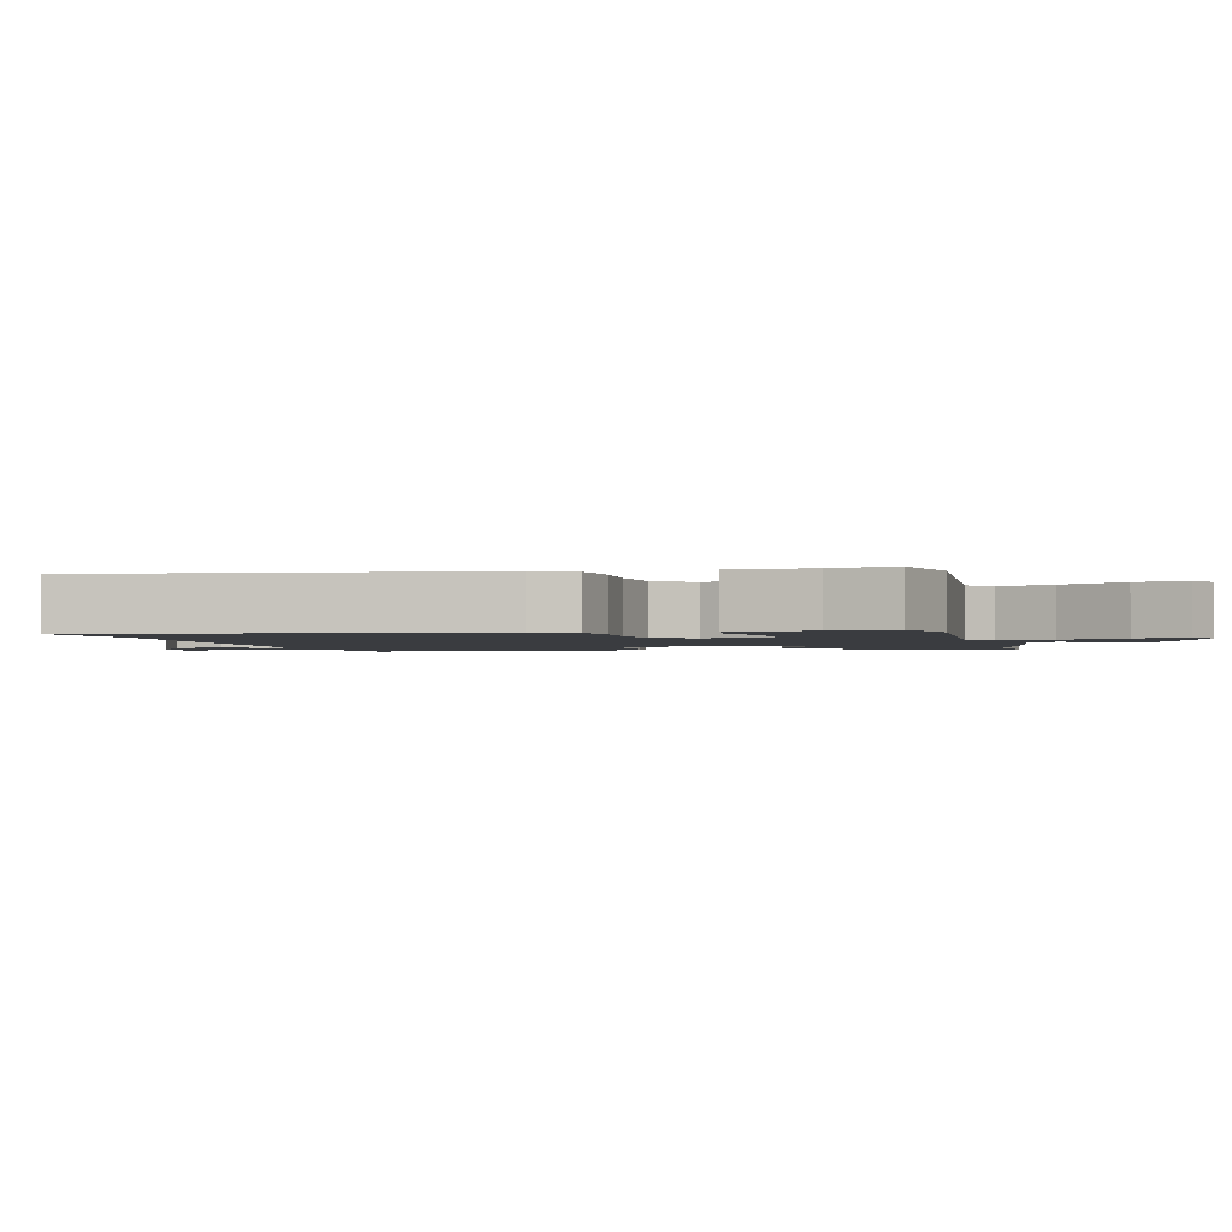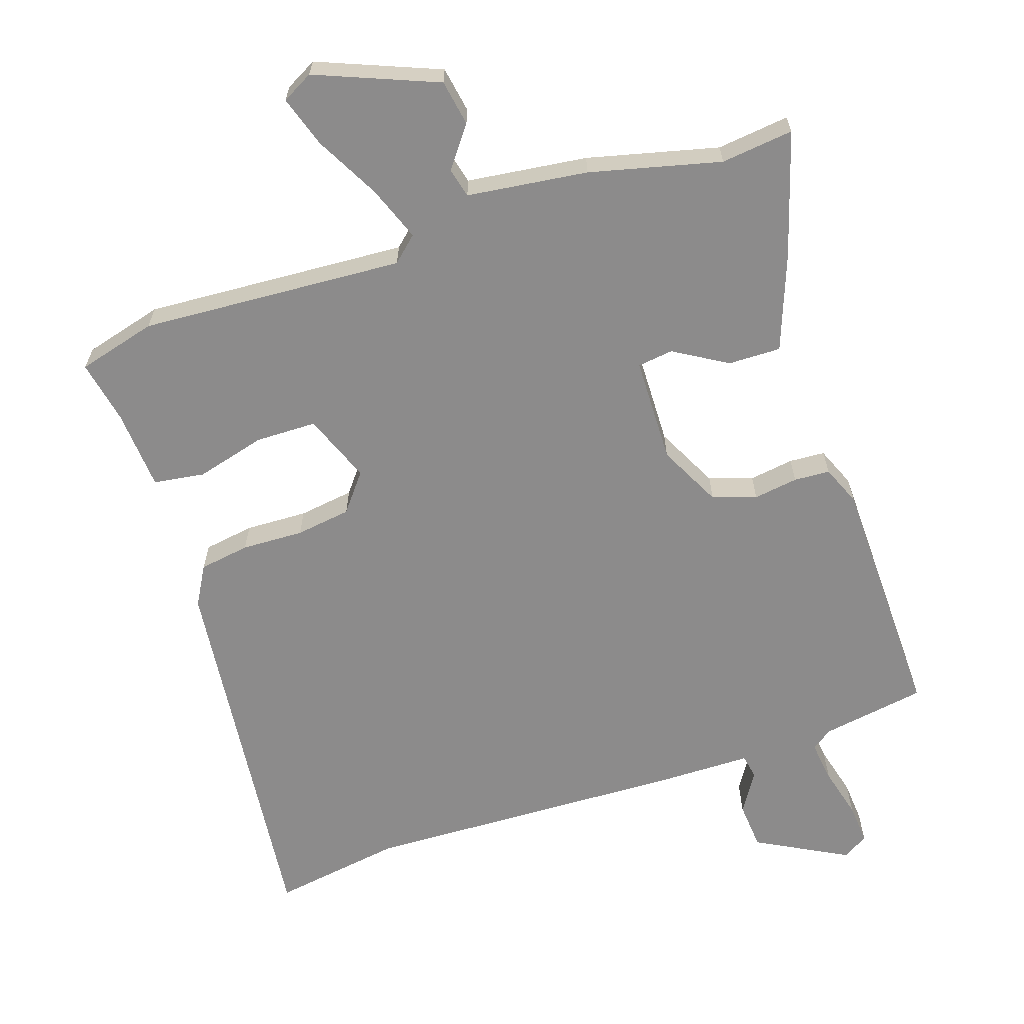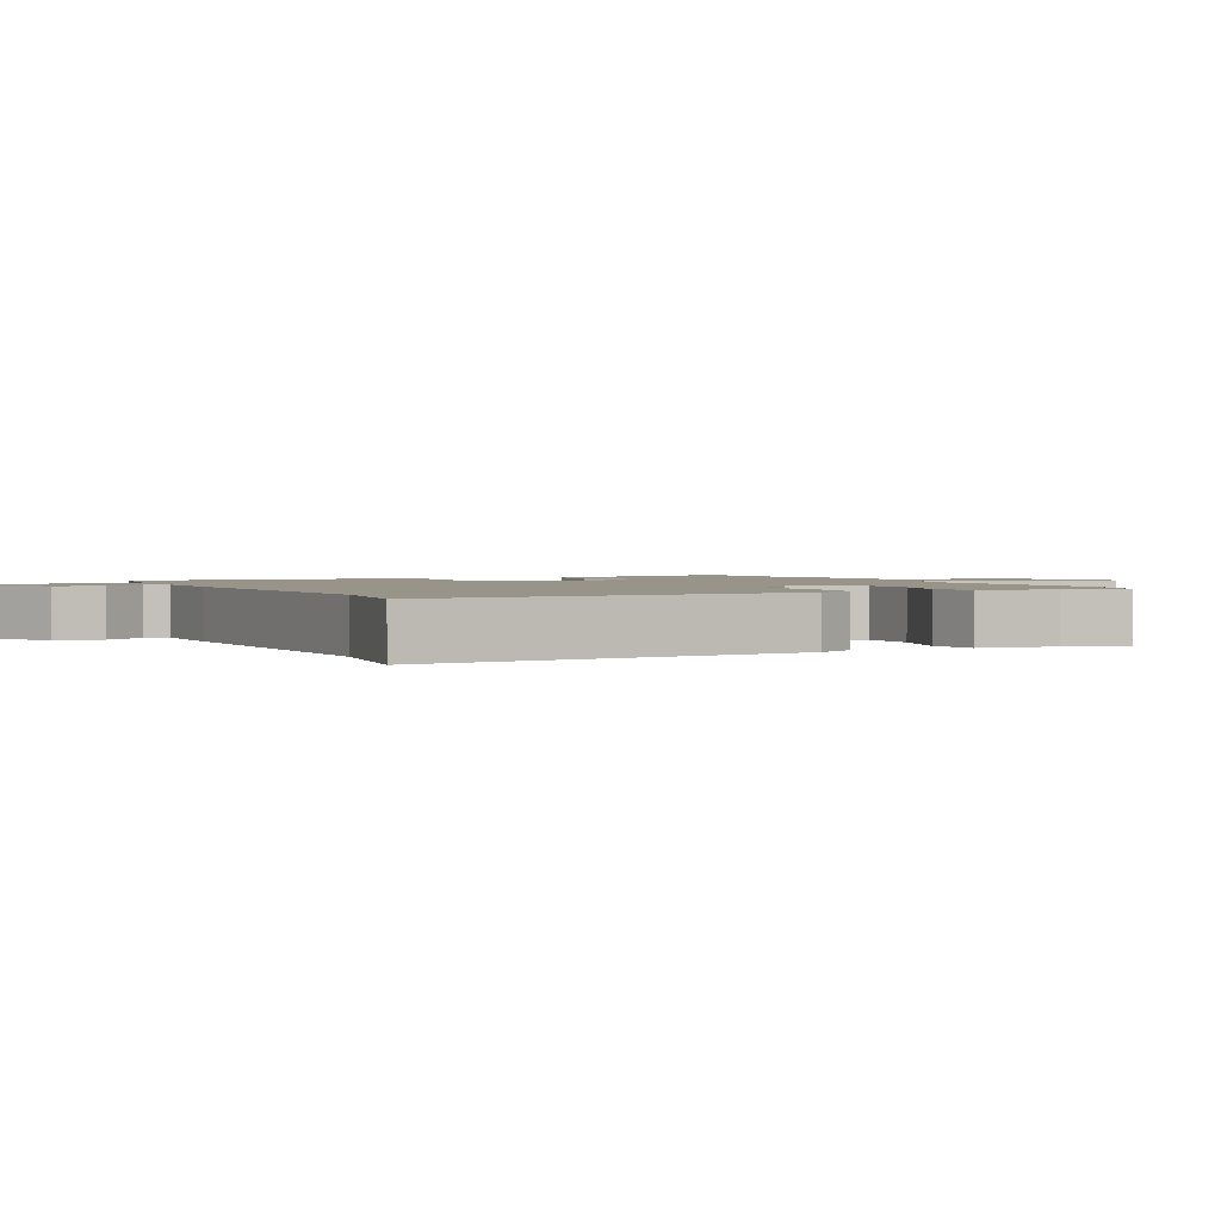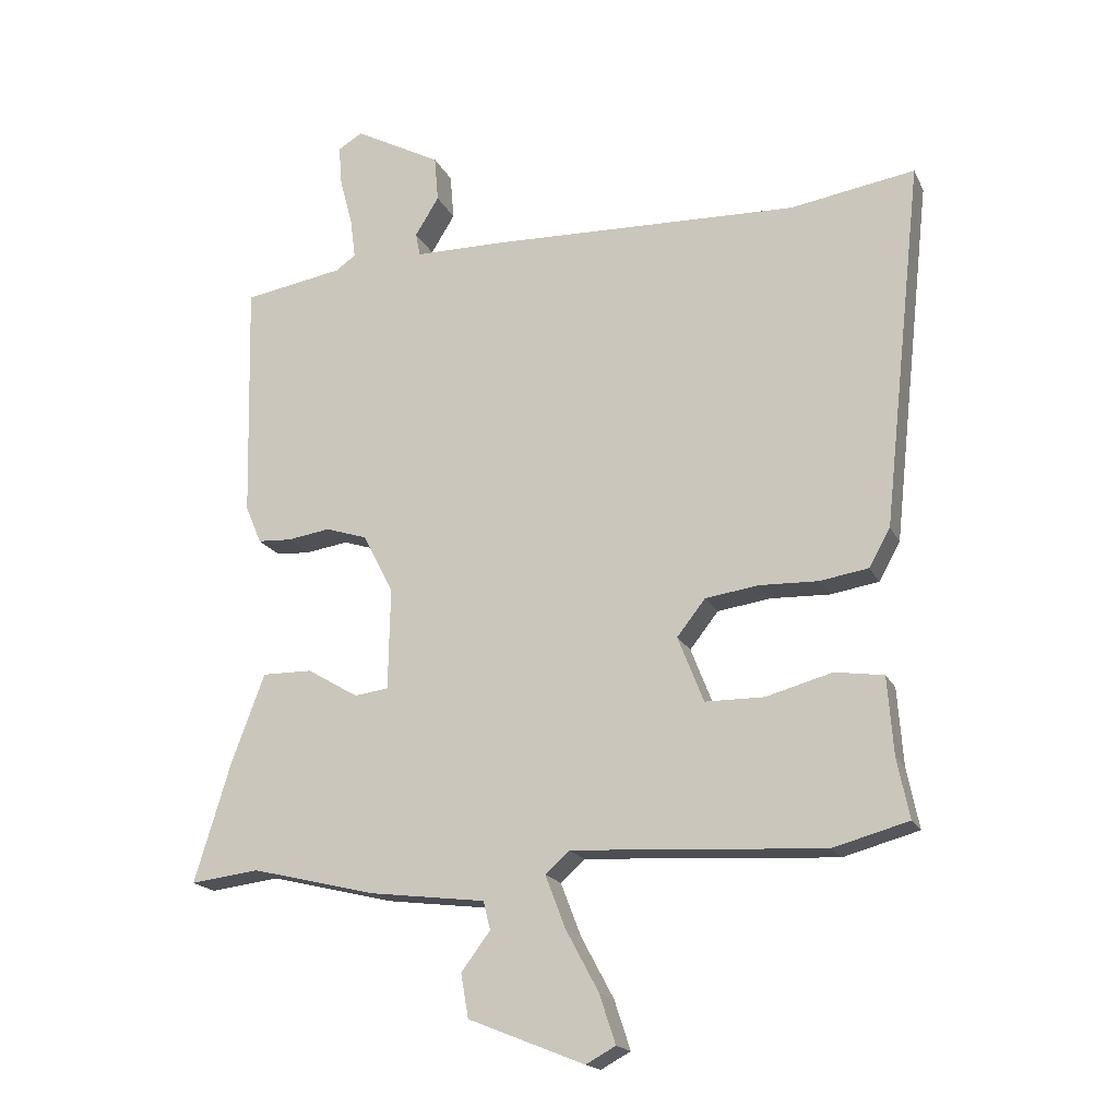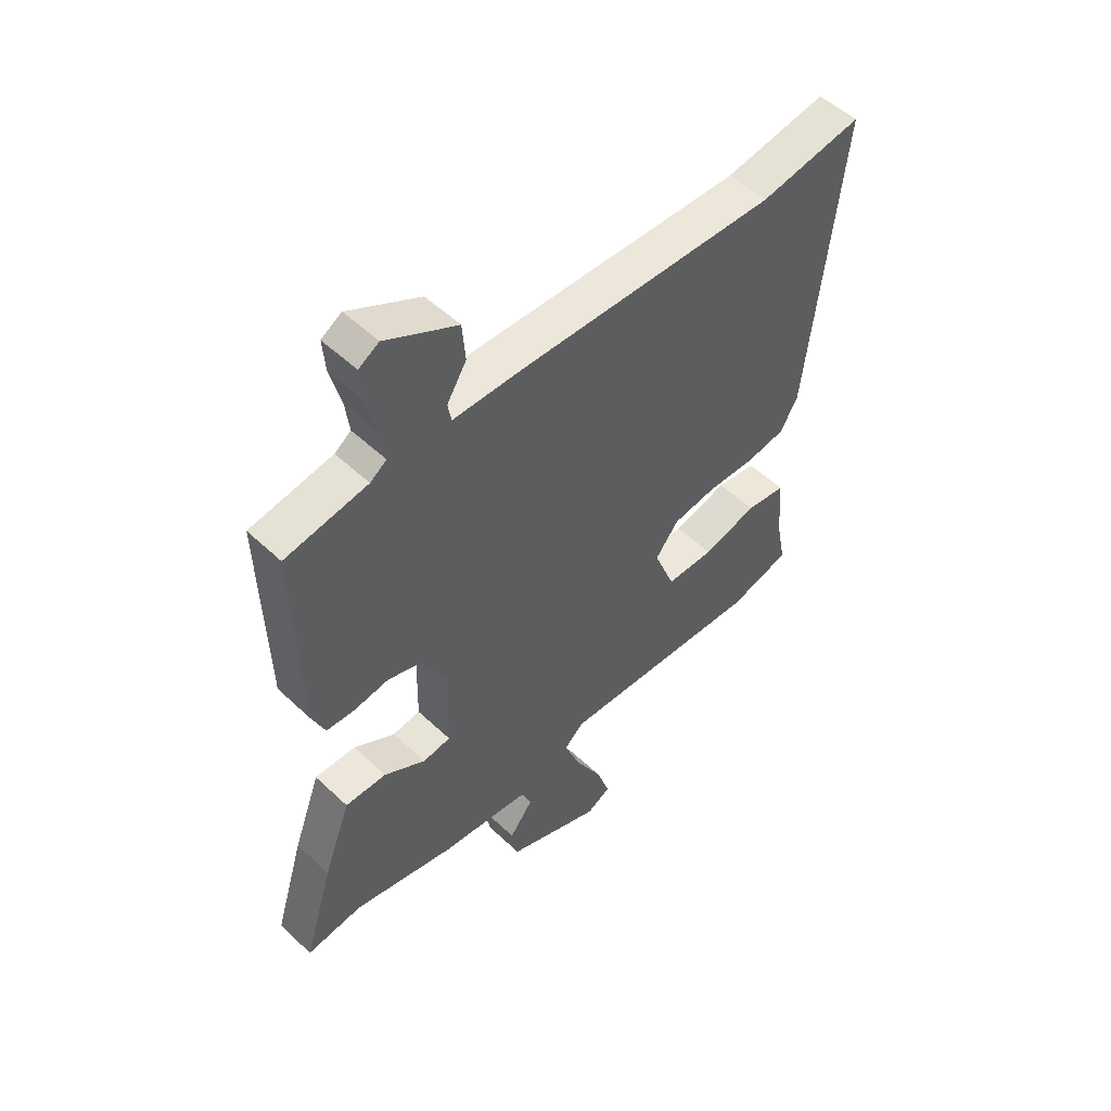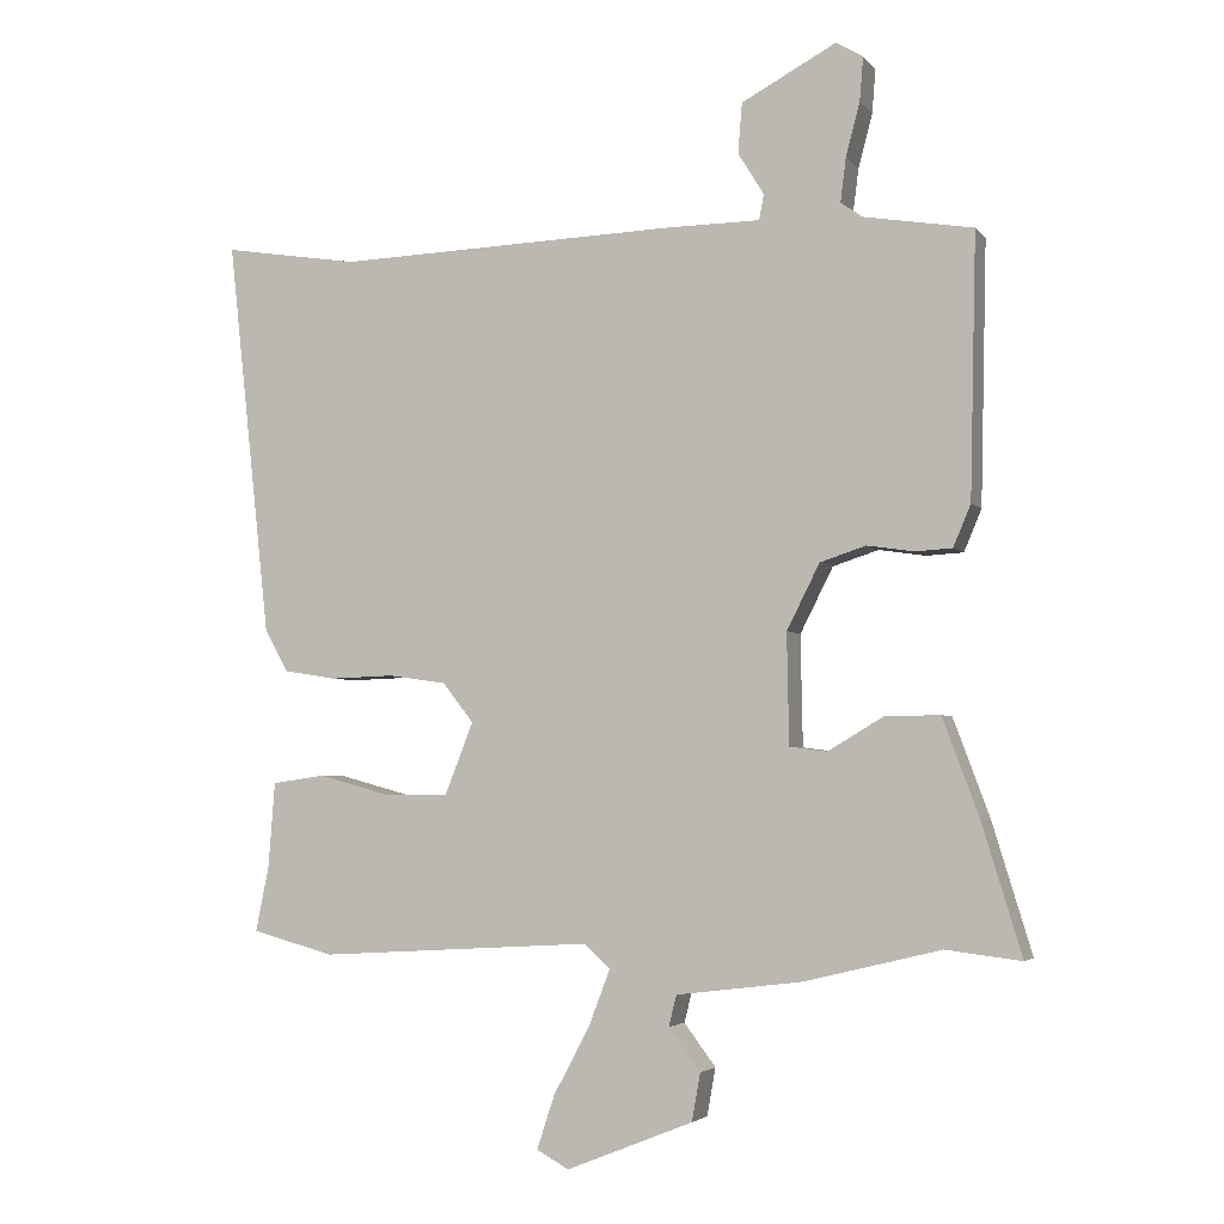
<metadata>
{"format":"obj","ext":"obj","renderer":"f3d","projection":"perspective","resolution":1024,"background":"white","views":[{"elev":-1.8,"azim":103.4,"up":"+Y"},{"elev":-64.0,"azim":-161.7,"up":"+Y"},{"elev":1.7,"azim":64.0,"up":"+Y"},{"elev":-18.1,"azim":19.2,"up":"+Z"},{"elev":52.4,"azim":-44.6,"up":"+Z"},{"elev":-3.8,"azim":-160.5,"up":"+Z"}]}
</metadata>
<code>
v 0.532 0.07 -0.491
v 0.415 0.07 -0.523
v 0.024 0.07 -0.5
v -0.013 0.07 -0.534
v 0.018 0.07 -0.615
v 0.069 0.07 -0.71
v 0.094 0.07 -0.786
v 0.048 0.07 -0.811
v -0.132 0.07 -0.739
v -0.144 0.07 -0.671
v -0.099 0.07 -0.611
v -0.11 0.07 -0.567
v -0.289 0.07 -0.545
v -0.483 0.07 -0.498
v -0.59 0.07 -0.511
v -0.534 0.07 -0.327
v -0.482 0.07 -0.187
v -0.404 0.07 -0.188
v -0.325 0.07 -0.235
v -0.272 0.07 -0.228
v -0.269 0.07 -0.071
v -0.316 0.07 0.022
v -0.381 0.07 0.043
v -0.447 0.07 0.033
v -0.5 0.07 0.036
v -0.525 0.07 0.095
v -0.534 0.07 0.467
v -0.379 0.07 0.493
v -0.348 0.07 0.515
v -0.356 0.07 0.577
v -0.376 0.07 0.653
v -0.381 0.07 0.715
v -0.343 0.07 0.738
v -0.208 0.07 0.666
v -0.202 0.07 0.595
v -0.239 0.07 0.535
v -0.232 0.07 0.499
v -0.096 0.07 0.498
v 0.388 0.07 0.482
v 0.582 0.07 0.513
v 0.52 0.07 -0.055
v 0.487 0.07 -0.114
v 0.412 0.07 -0.126
v 0.32 0.07 -0.123
v 0.238 0.07 -0.135
v 0.194 0.07 -0.191
v 0.234 0.07 -0.293
v 0.325 0.07 -0.294
v 0.428 0.07 -0.266
v 0.504 0.07 -0.277
v 0.513 0.07 -0.397
v 0.532 0 -0.491
v 0.415 0 -0.523
v 0.024 0 -0.5
v -0.013 0 -0.534
v 0.018 0 -0.615
v 0.069 0 -0.71
v 0.094 0 -0.786
v 0.048 0 -0.811
v -0.132 0 -0.739
v -0.144 0 -0.671
v -0.099 0 -0.611
v -0.11 0 -0.567
v -0.289 0 -0.545
v -0.483 0 -0.498
v -0.59 0 -0.511
v -0.534 0 -0.327
v -0.482 0 -0.187
v -0.404 0 -0.188
v -0.325 0 -0.235
v -0.272 0 -0.228
v -0.269 0 -0.071
v -0.316 0 0.022
v -0.381 0 0.043
v -0.447 0 0.033
v -0.5 0 0.036
v -0.525 0 0.095
v -0.534 0 0.467
v -0.379 0 0.493
v -0.348 0 0.515
v -0.356 0 0.577
v -0.376 0 0.653
v -0.381 0 0.715
v -0.343 0 0.738
v -0.208 0 0.666
v -0.202 0 0.595
v -0.239 0 0.535
v -0.232 0 0.499
v -0.096 0 0.498
v 0.388 0 0.482
v 0.582 0 0.513
v 0.52 0 -0.055
v 0.487 0 -0.114
v 0.412 0 -0.126
v 0.32 0 -0.123
v 0.238 0 -0.135
v 0.194 0 -0.191
v 0.234 0 -0.293
v 0.325 0 -0.294
v 0.428 0 -0.266
v 0.504 0 -0.277
v 0.513 0 -0.397
f 48 49 50 51
f 1 2 3
f 51 1 3
f 48 51 3
f 47 48 3
f 46 47 3 4
f 42 43 44
f 41 42 44
f 40 41 44
f 39 40 44
f 39 44 45
f 38 39 45
f 37 38 45
f 34 35 36
f 33 34 36
f 32 33 36
f 31 32 36
f 30 31 36
f 29 30 36 37
f 37 45 46
f 29 37 46
f 28 29 46
f 26 27 28
f 25 26 28
f 24 25 28
f 23 24 28
f 17 18 19
f 16 17 19
f 15 16 19
f 14 15 19
f 14 19 20
f 13 14 20
f 12 13 20
f 9 10 11
f 8 9 11
f 7 8 11
f 6 7 11
f 5 6 11
f 4 5 11 12
f 12 20 21
f 4 12 21
f 46 4 21
f 22 23 28
f 21 22 28 46
f 102 101 100 99
f 54 53 52
f 54 52 102
f 54 102 99
f 54 99 98
f 55 54 98 97
f 95 94 93
f 95 93 92
f 95 92 91
f 95 91 90
f 96 95 90
f 96 90 89
f 96 89 88
f 87 86 85
f 87 85 84
f 87 84 83
f 87 83 82
f 87 82 81
f 88 87 81 80
f 97 96 88
f 97 88 80
f 97 80 79
f 79 78 77
f 79 77 76
f 79 76 75
f 79 75 74
f 70 69 68
f 70 68 67
f 70 67 66
f 70 66 65
f 71 70 65
f 71 65 64
f 71 64 63
f 62 61 60
f 62 60 59
f 62 59 58
f 62 58 57
f 62 57 56
f 63 62 56 55
f 72 71 63
f 72 63 55
f 72 55 97
f 79 74 73
f 97 79 73 72
f 1 52 53 2
f 2 53 54 3
f 3 54 55 4
f 4 55 56 5
f 5 56 57 6
f 6 57 58 7
f 7 58 59 8
f 8 59 60 9
f 9 60 61 10
f 10 61 62 11
f 11 62 63 12
f 12 63 64 13
f 13 64 65 14
f 14 65 66 15
f 15 66 67 16
f 16 67 68 17
f 17 68 69 18
f 18 69 70 19
f 19 70 71 20
f 20 71 72 21
f 21 72 73 22
f 22 73 74 23
f 23 74 75 24
f 24 75 76 25
f 25 76 77 26
f 26 77 78 27
f 27 78 79 28
f 28 79 80 29
f 29 80 81 30
f 30 81 82 31
f 31 82 83 32
f 32 83 84 33
f 33 84 85 34
f 34 85 86 35
f 35 86 87 36
f 36 87 88 37
f 37 88 89 38
f 38 89 90 39
f 39 90 91 40
f 40 91 92 41
f 41 92 93 42
f 42 93 94 43
f 43 94 95 44
f 44 95 96 45
f 45 96 97 46
f 46 97 98 47
f 47 98 99 48
f 48 99 100 49
f 49 100 101 50
f 50 101 102 51
f 51 102 52 1

</code>
